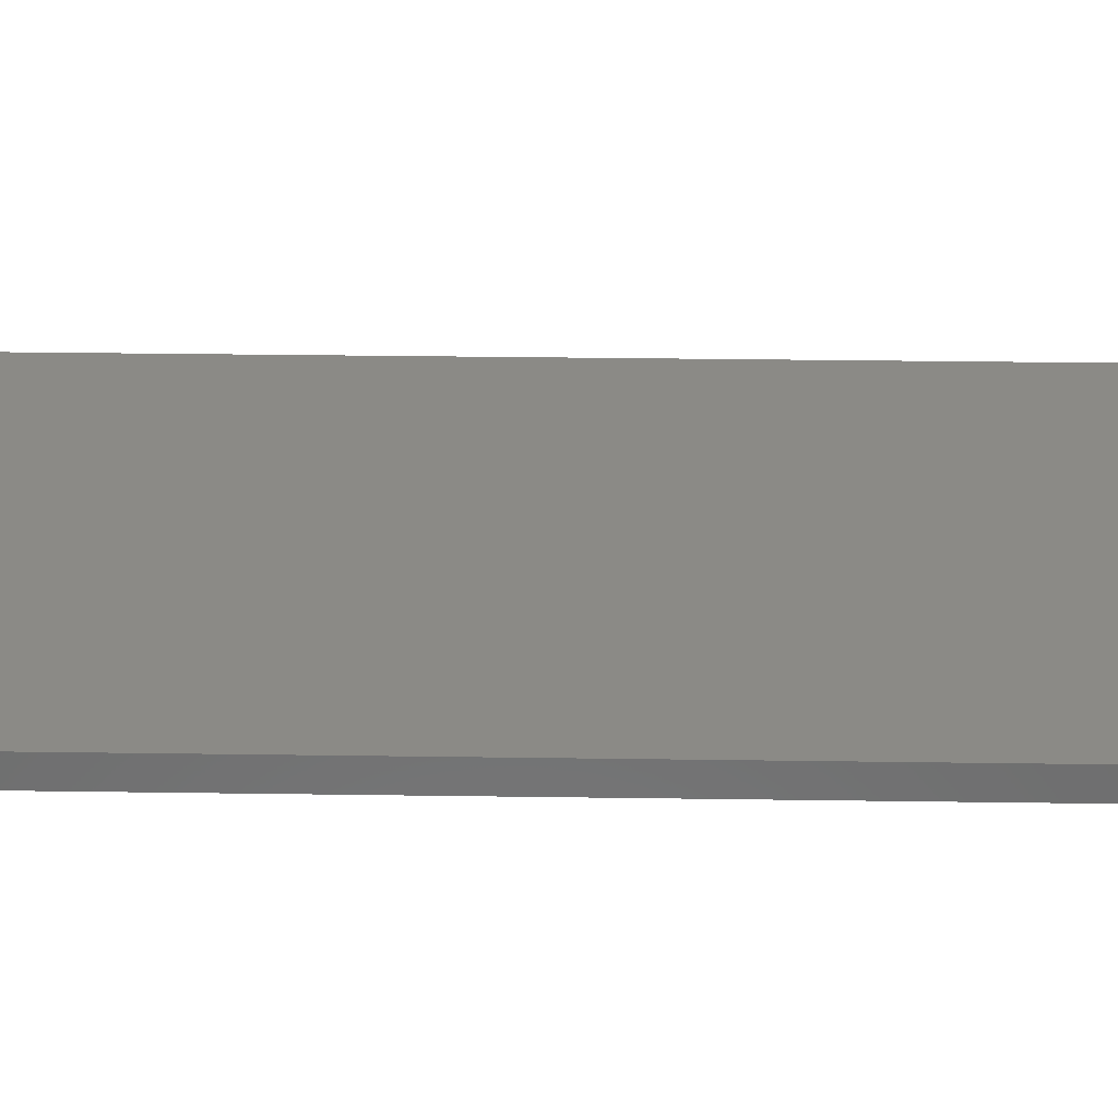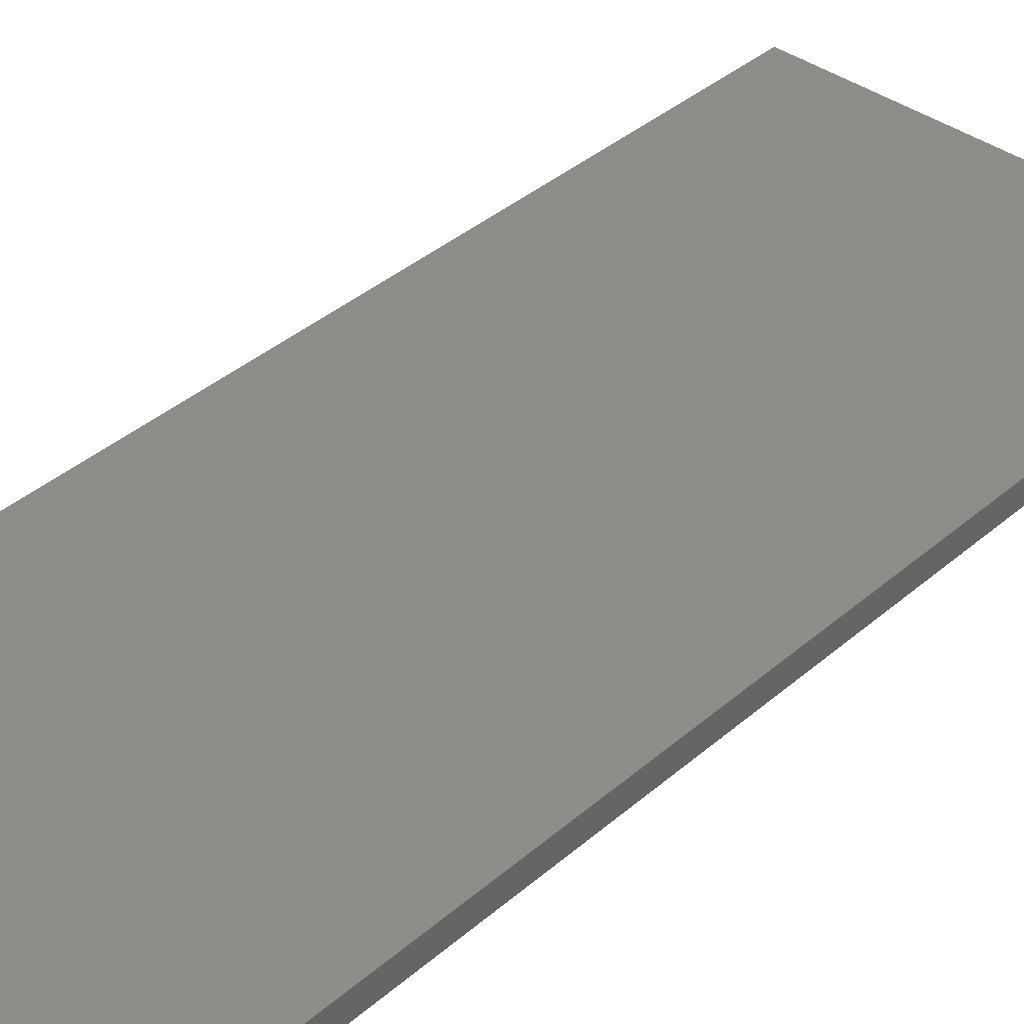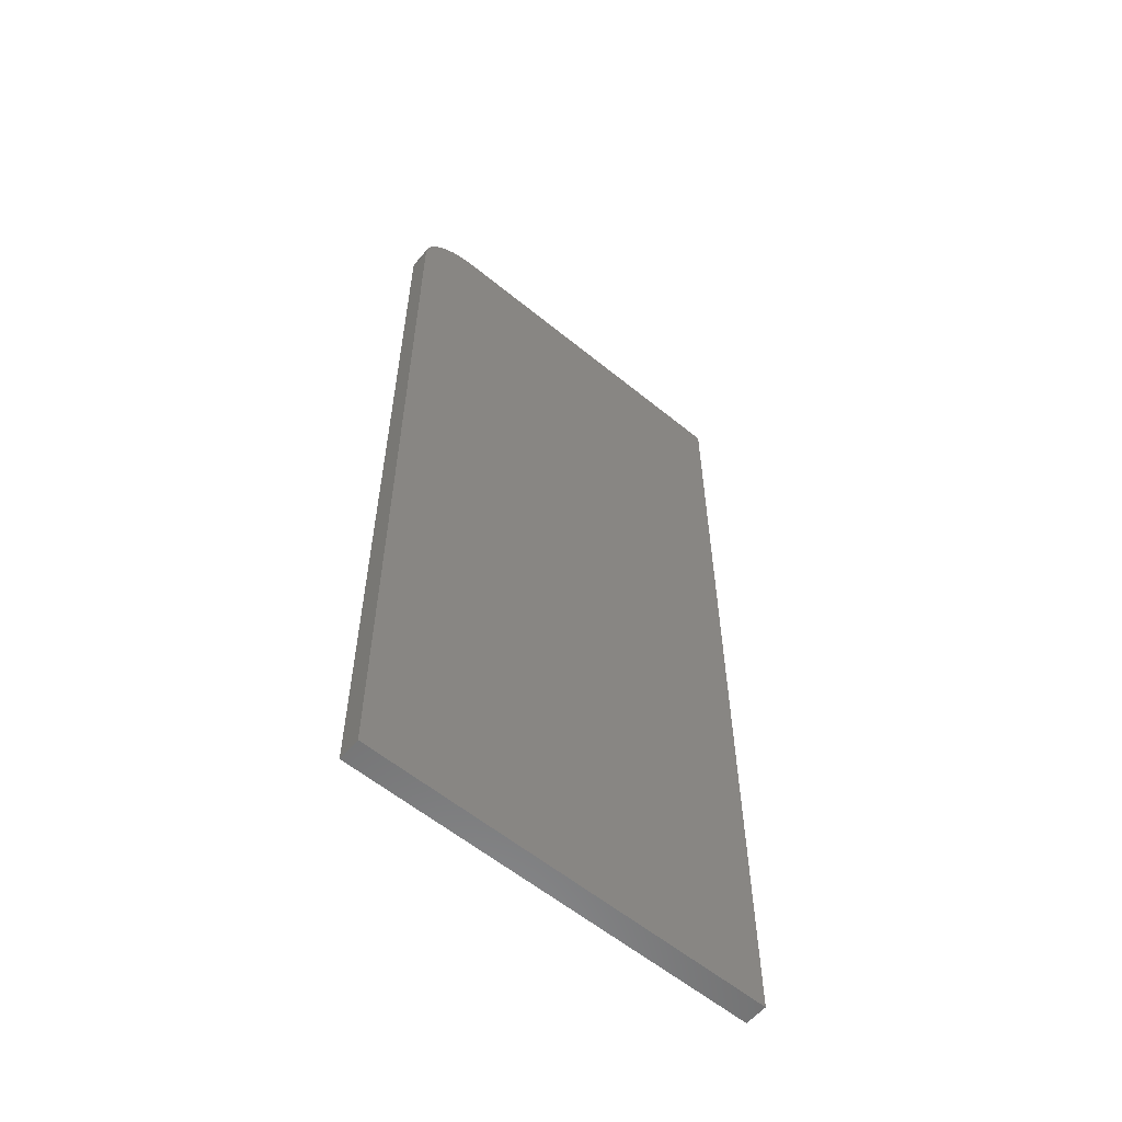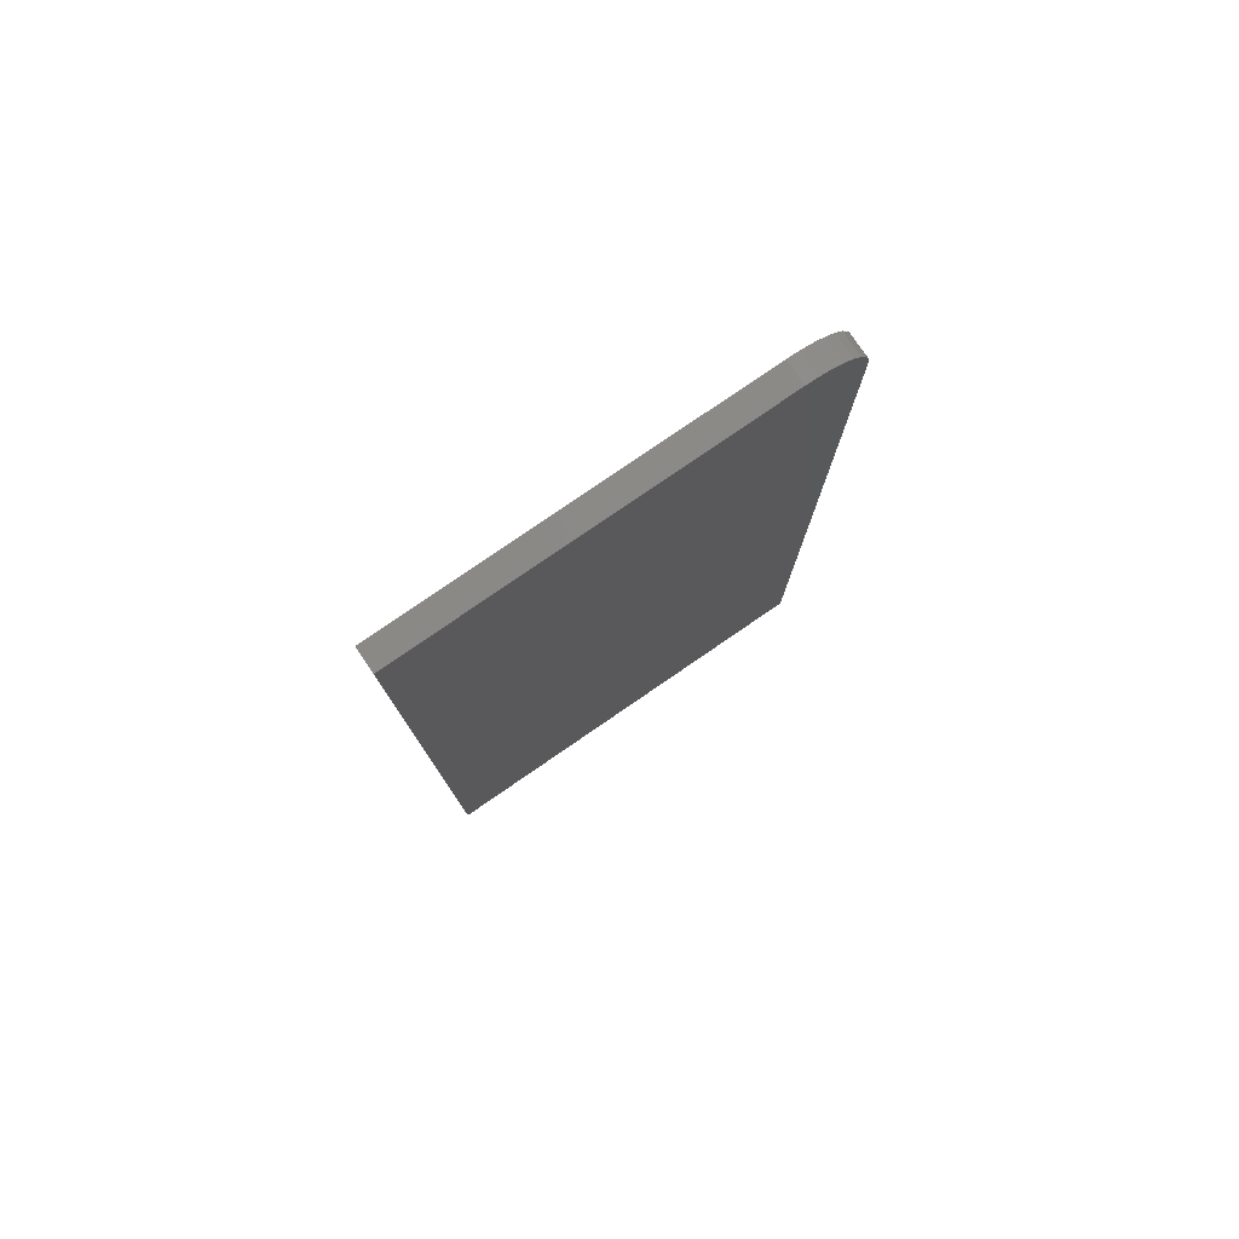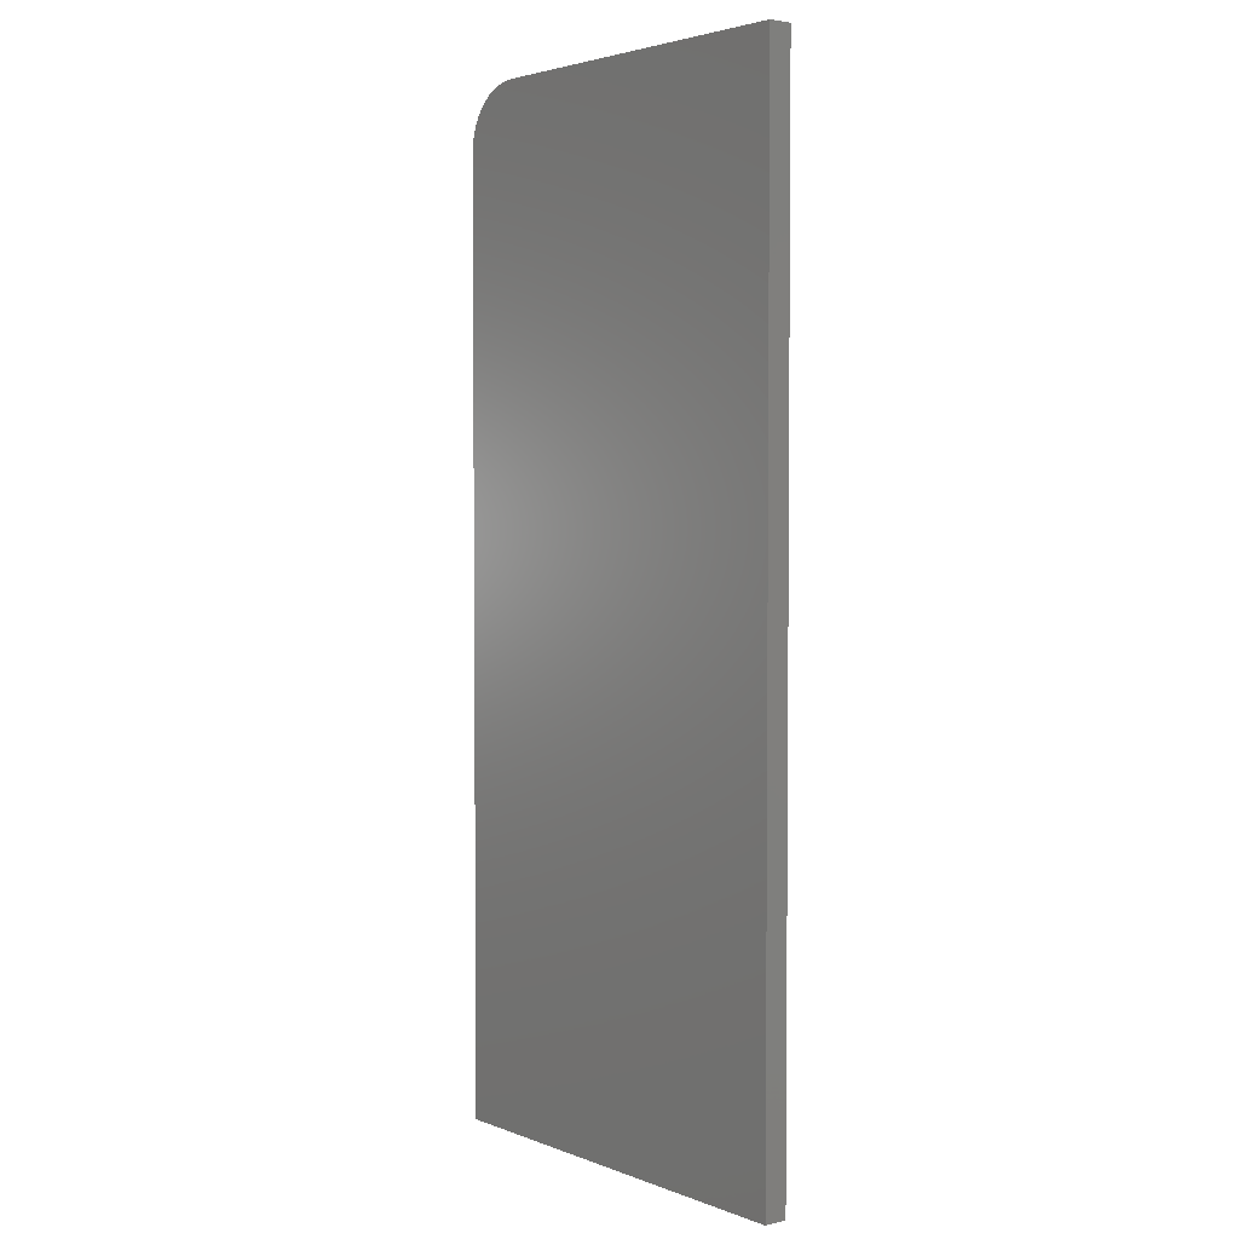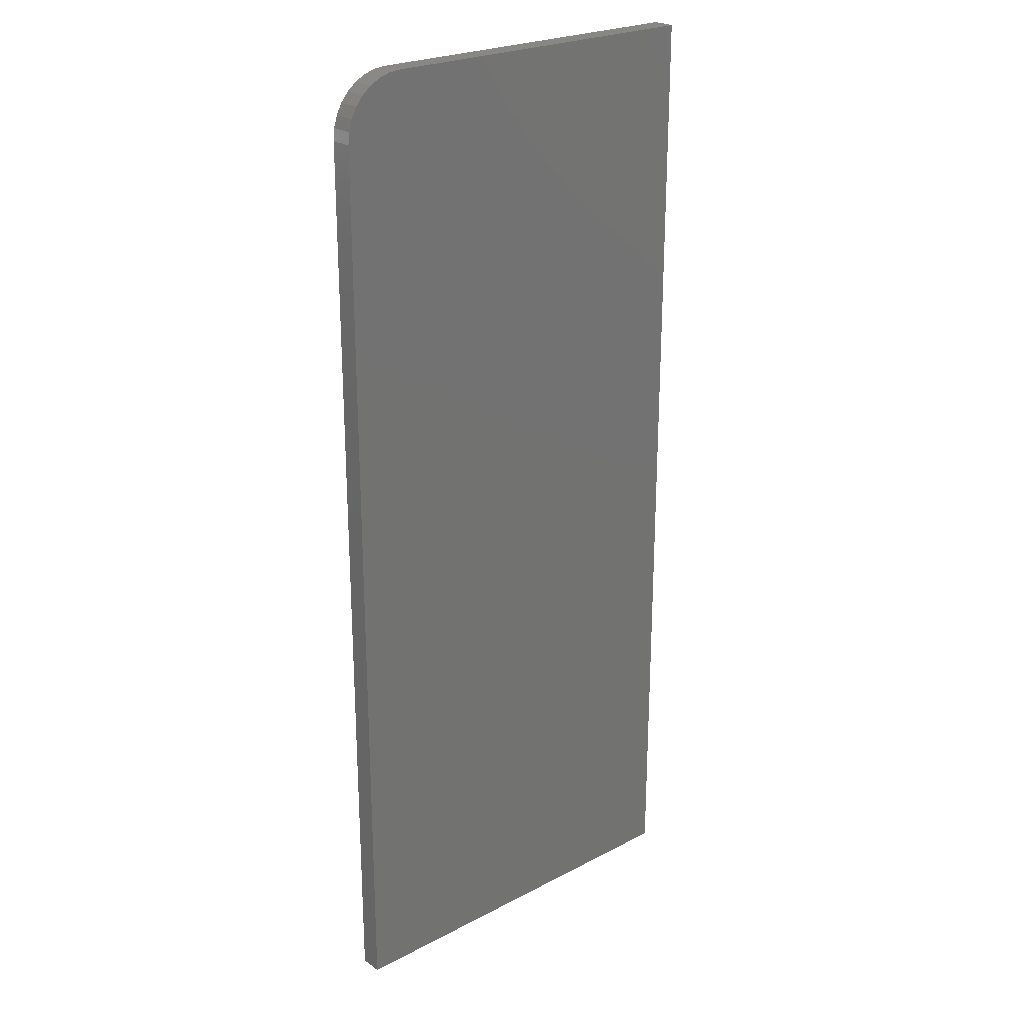
<metadata>
{"format":"stl","ext":"stl","renderer":"f3d","projection":"perspective","resolution":1024,"background":"white","views":[{"elev":30.8,"azim":-88.8,"up":"+Z"},{"elev":38.3,"azim":-137.4,"up":"+Z"},{"elev":-58.8,"azim":139.9,"up":"+Y"},{"elev":79.7,"azim":-34.4,"up":"+Y"},{"elev":3.3,"azim":-128.7,"up":"+Y"},{"elev":24.1,"azim":139.2,"up":"+Y"}]}
</metadata>
<code>
# stl→obj: 24 verts, 44 faces
v -0.5156 0.75 0.02344
v -0.5156 -0.2578 0.02344
v -0.09128 -0.2578 0.02344
v -0.09128 0.6875 0.02344
v -0.09248 0.6997 0.02344
v -0.09604 0.7114 0.02344
v -0.1018 0.7222 0.02344
v -0.1096 0.7317 0.02344
v -0.1191 0.7395 0.02344
v -0.1299 0.7452 0.02344
v -0.1416 0.7488 0.02344
v -0.1538 0.75 0.02344
v -0.5156 0.75 0
v -0.1538 0.75 0
v -0.1416 0.7488 0
v -0.1299 0.7452 0
v -0.1191 0.7395 0
v -0.1096 0.7317 0
v -0.1018 0.7222 0
v -0.09604 0.7114 0
v -0.09248 0.6997 0
v -0.09128 0.6875 0
v -0.09128 -0.2578 0
v -0.5156 -0.2578 0
f 1 2 3
f 1 3 4
f 1 4 5
f 1 5 6
f 1 6 7
f 1 7 8
f 1 8 9
f 1 9 10
f 1 10 11
f 1 11 12
f 13 14 15
f 13 15 16
f 13 16 17
f 13 17 18
f 13 18 19
f 13 19 20
f 13 20 21
f 13 21 22
f 13 22 23
f 13 23 24
f 12 14 1
f 1 14 13
f 3 23 4
f 4 23 22
f 14 12 15
f 15 12 11
f 15 11 16
f 16 11 10
f 16 10 17
f 17 10 9
f 17 9 18
f 18 9 8
f 18 8 19
f 19 8 7
f 19 7 20
f 20 7 6
f 20 6 21
f 21 6 5
f 21 5 22
f 22 5 4
f 1 13 2
f 2 13 24
f 2 24 3
f 3 24 23

</code>
